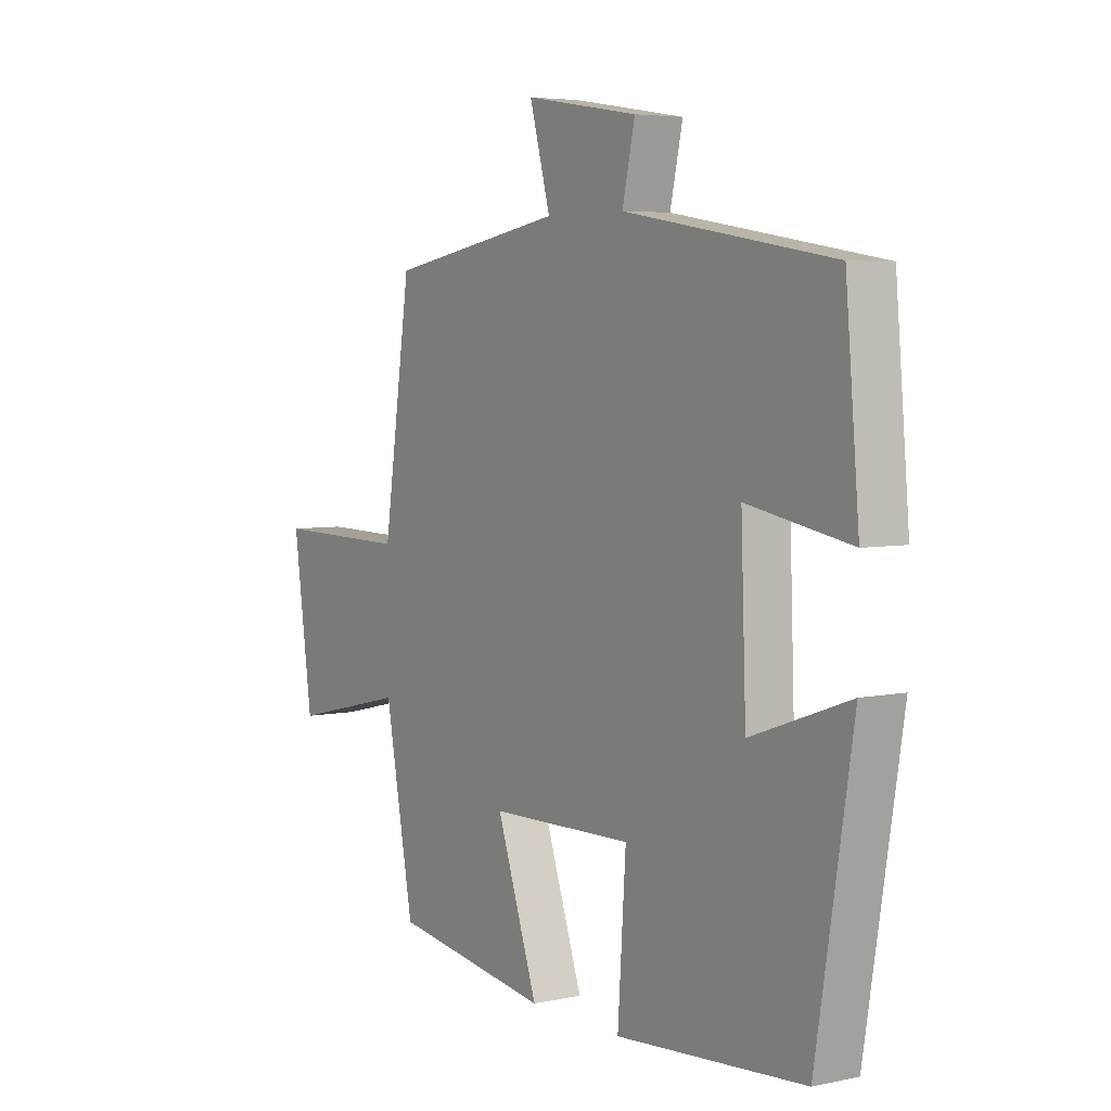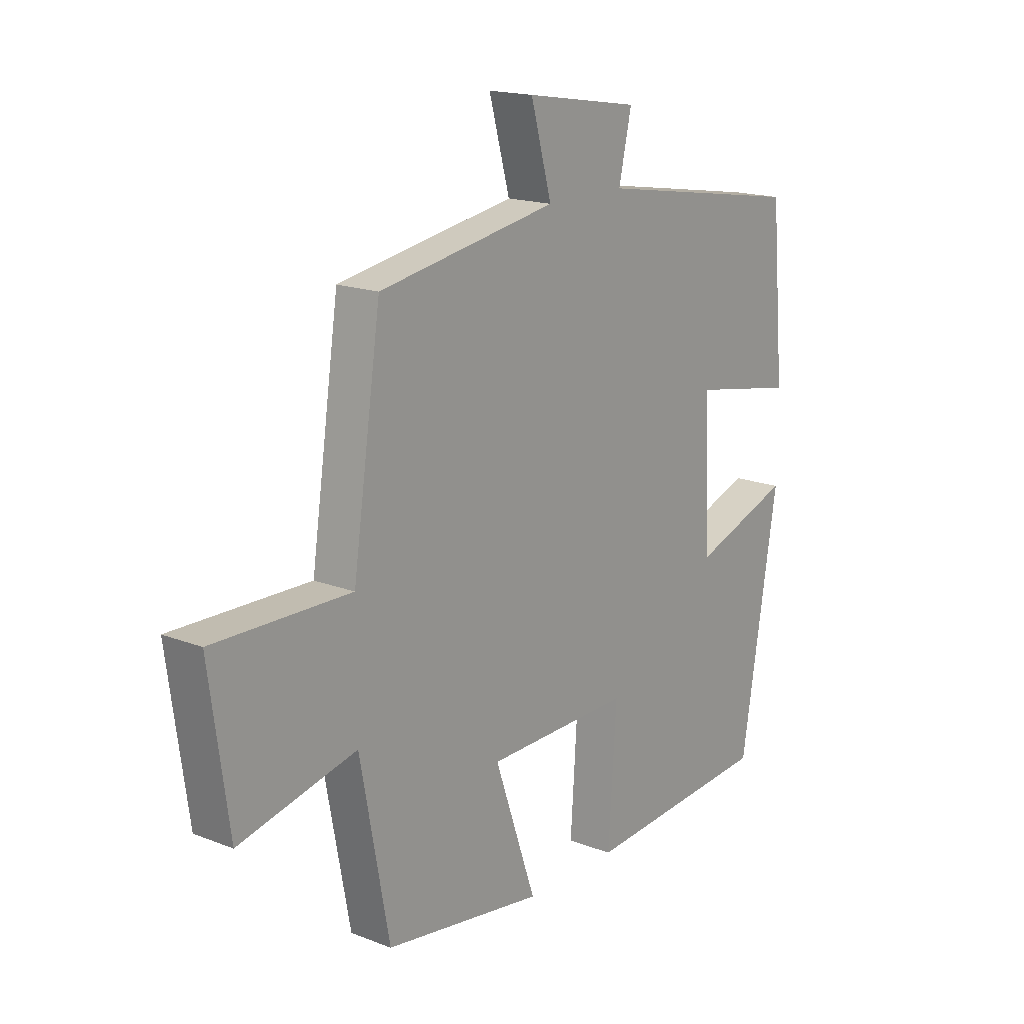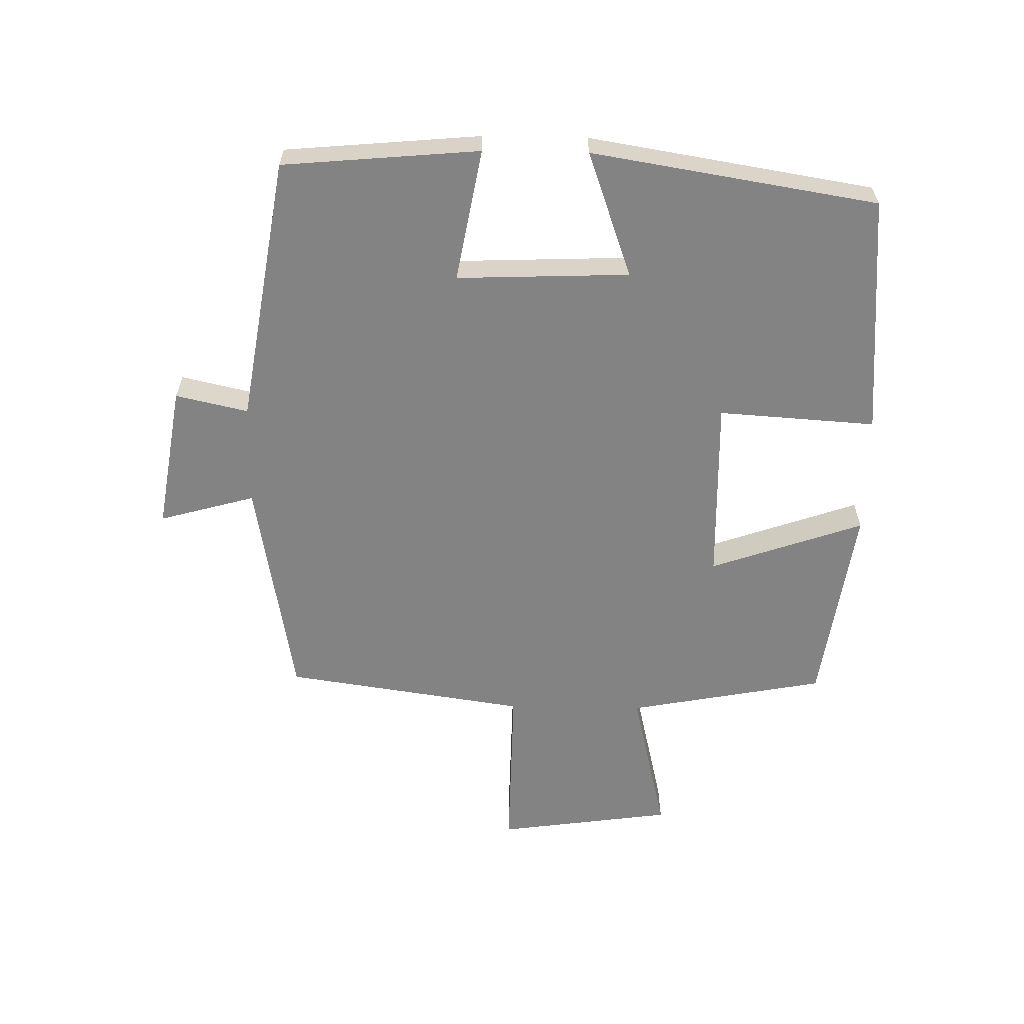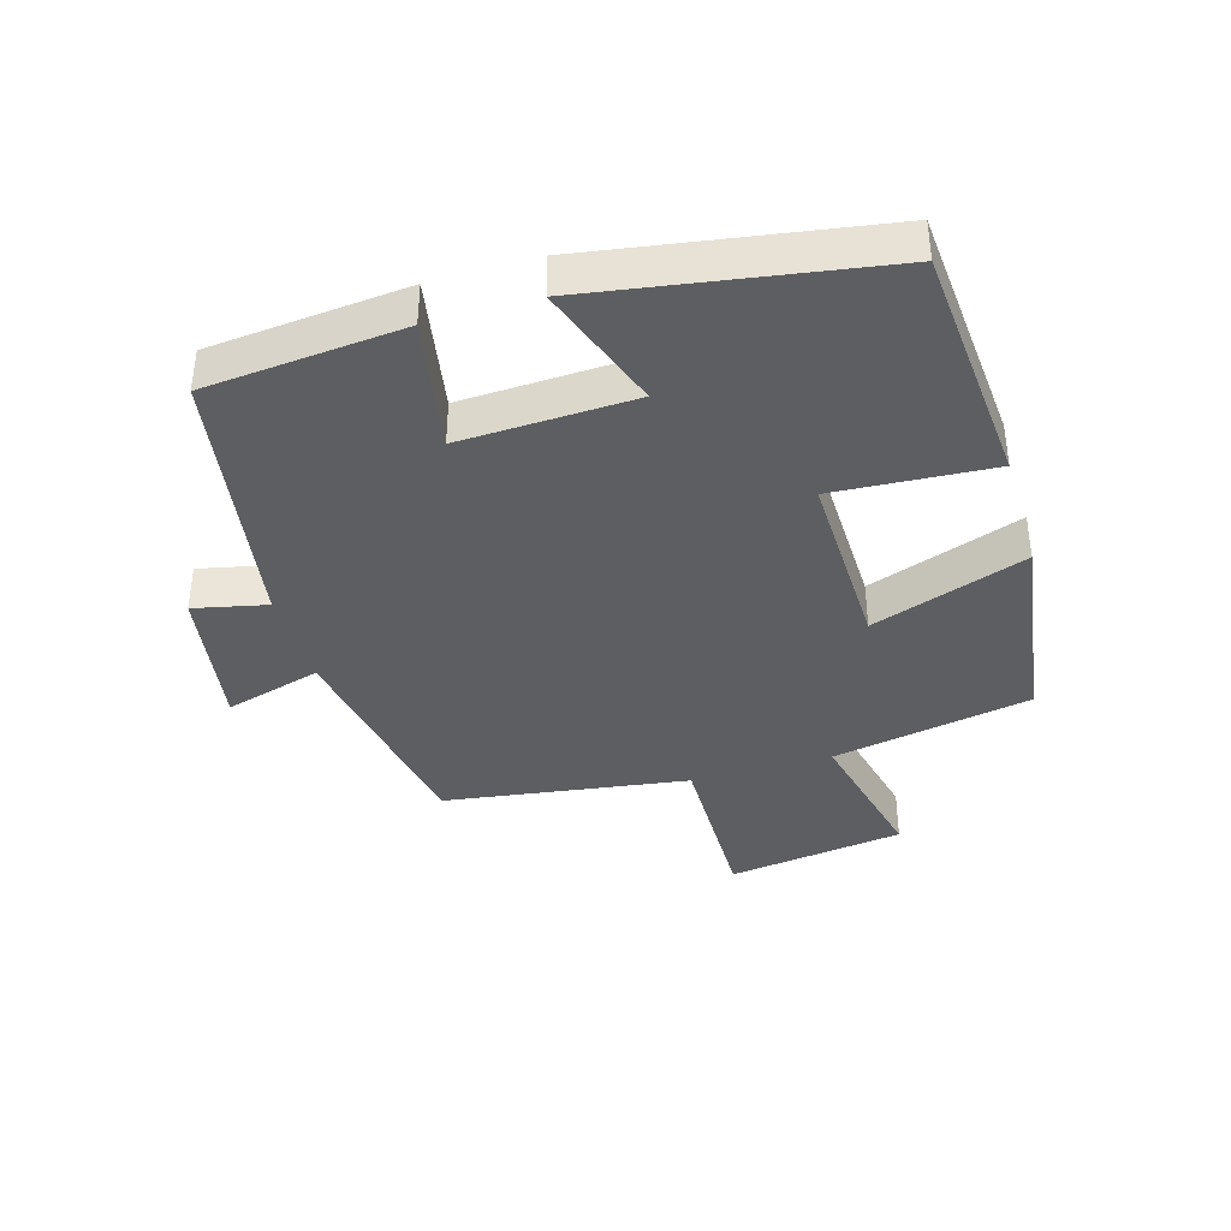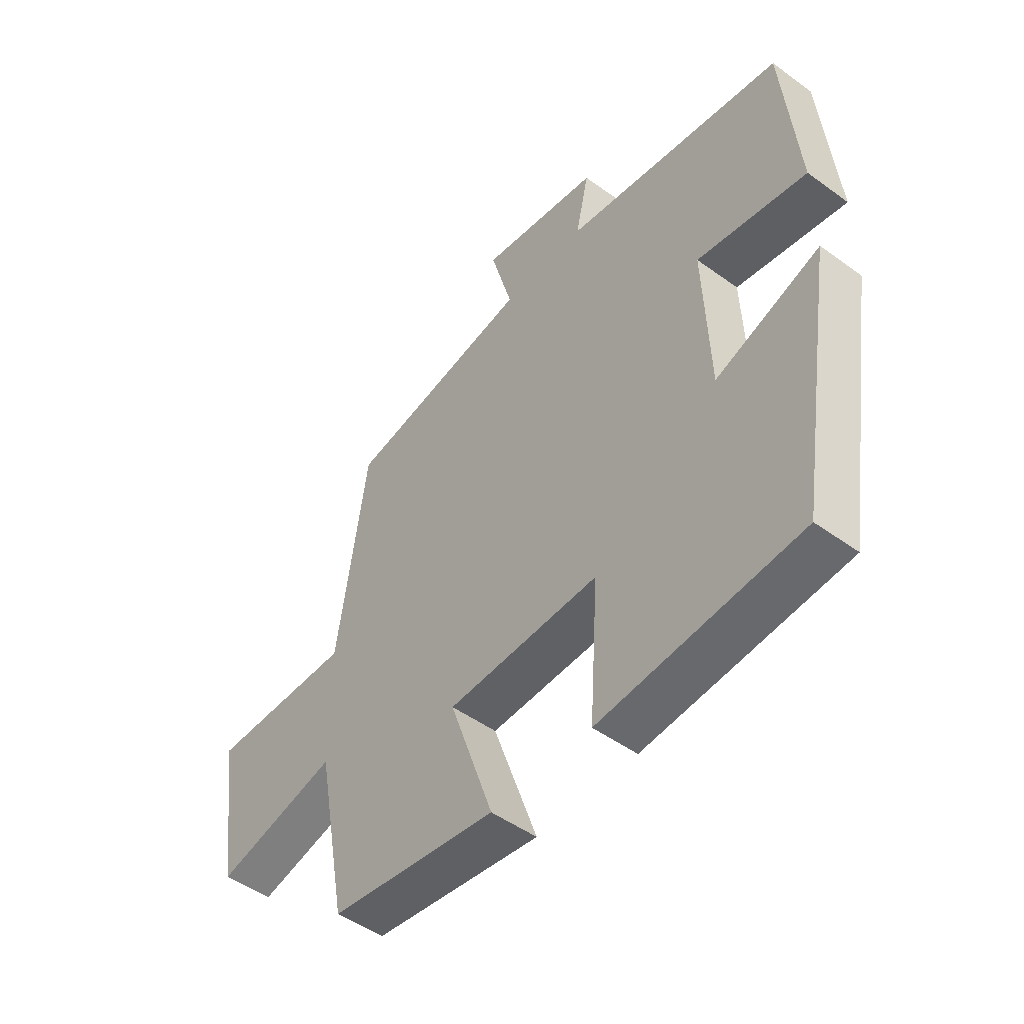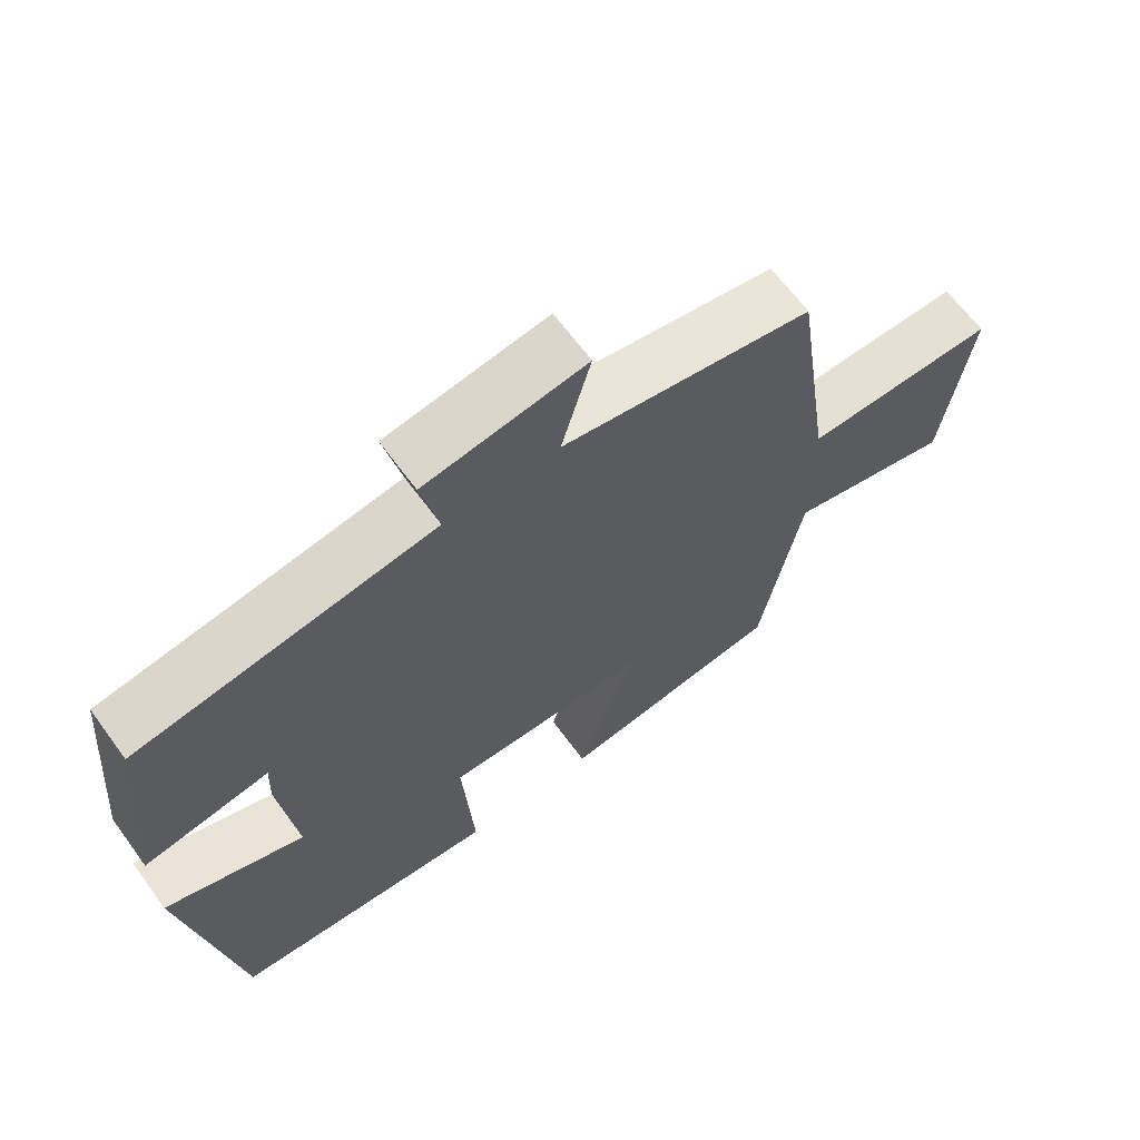
<metadata>
{"format":"obj","ext":"obj","renderer":"f3d","projection":"perspective","resolution":1024,"background":"white","views":[{"elev":5.0,"azim":56.4,"up":"+Z"},{"elev":17.1,"azim":-52.1,"up":"+Z"},{"elev":-61.0,"azim":89.0,"up":"+Y"},{"elev":-38.7,"azim":106.5,"up":"+Y"},{"elev":-49.0,"azim":51.1,"up":"+Z"},{"elev":65.1,"azim":143.8,"up":"+Z"}]}
</metadata>
<code>
v 0.473 0.07 0.433
v 0.5 0.07 0.13
v 0.296 0.07 0.167
v 0.306 0.07 -0.099
v 0.5 0.07 -0.03
v 0.428 0.07 -0.471
v 0.056 0.07 -0.5
v 0.072 0.07 -0.257
v -0.212 0.07 -0.263
v -0.13 0.07 -0.5
v -0.443 0.07 -0.454
v -0.5 0.07 -0.149
v -0.73 0.07 -0.203
v -0.768 0.07 0.069
v -0.5 0.07 0.065
v -0.445 0.07 0.439
v -0.096 0.07 0.5
v -0.137 0.07 0.648
v 0.087 0.07 0.612
v 0.062 0.07 0.5
v 0.473 0 0.433
v 0.5 0 0.13
v 0.296 0 0.167
v 0.306 0 -0.099
v 0.5 0 -0.03
v 0.428 0 -0.471
v 0.056 0 -0.5
v 0.072 0 -0.257
v -0.212 0 -0.263
v -0.13 0 -0.5
v -0.443 0 -0.454
v -0.5 0 -0.149
v -0.73 0 -0.203
v -0.768 0 0.069
v -0.5 0 0.065
v -0.445 0 0.439
v -0.096 0 0.5
v -0.137 0 0.648
v 0.087 0 0.612
v 0.062 0 0.5
f 17 18 19 20
f 15 16 17 20
f 15 20 1
f 12 13 14 15
f 9 10 11 12
f 8 9 12 15
f 5 6 7 8
f 4 5 8
f 3 4 8 15
f 1 2 3
f 1 3 15
f 40 39 38 37
f 40 37 36 35
f 21 40 35
f 35 34 33 32
f 32 31 30 29
f 35 32 29 28
f 28 27 26 25
f 28 25 24
f 35 28 24 23
f 23 22 21
f 35 23 21
f 1 21 22 2
f 2 22 23 3
f 3 23 24 4
f 4 24 25 5
f 5 25 26 6
f 6 26 27 7
f 7 27 28 8
f 8 28 29 9
f 9 29 30 10
f 10 30 31 11
f 11 31 32 12
f 12 32 33 13
f 13 33 34 14
f 14 34 35 15
f 15 35 36 16
f 16 36 37 17
f 17 37 38 18
f 18 38 39 19
f 19 39 40 20
f 20 40 21 1

</code>
